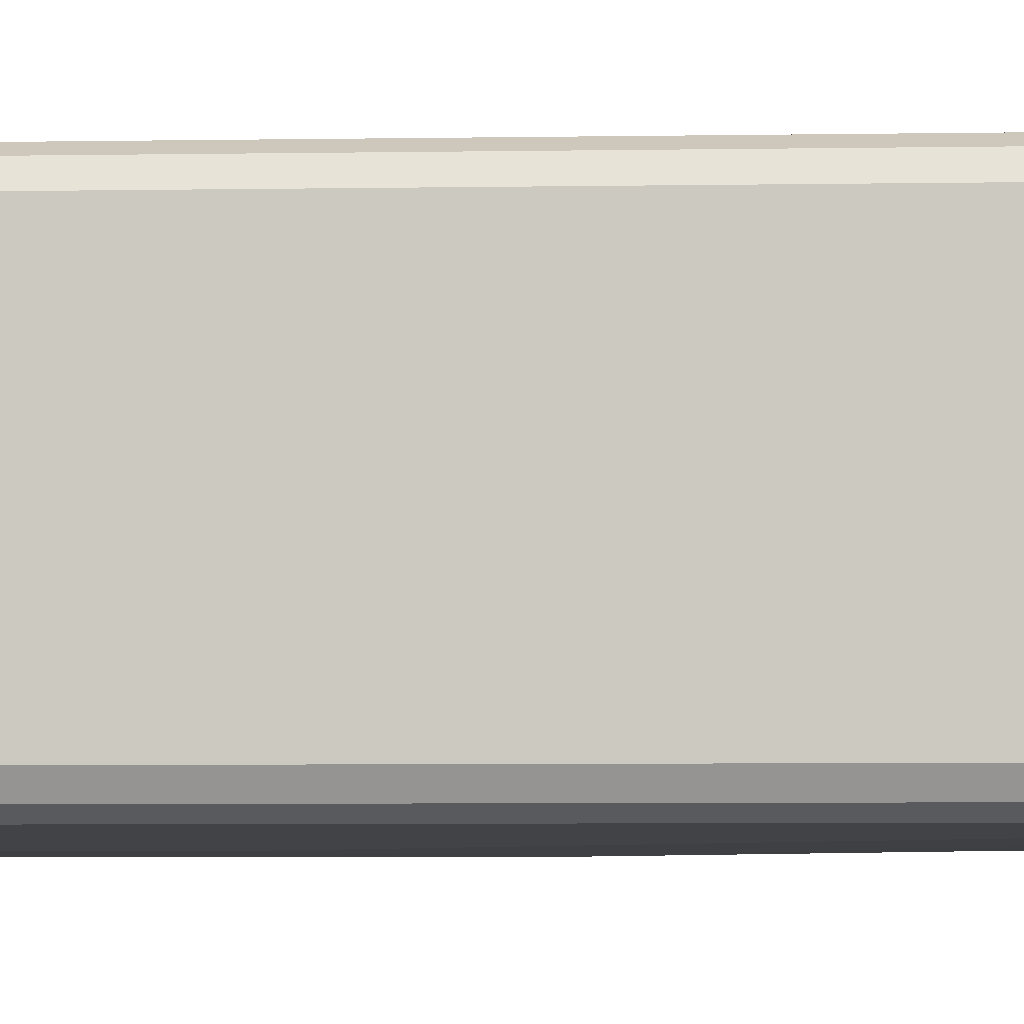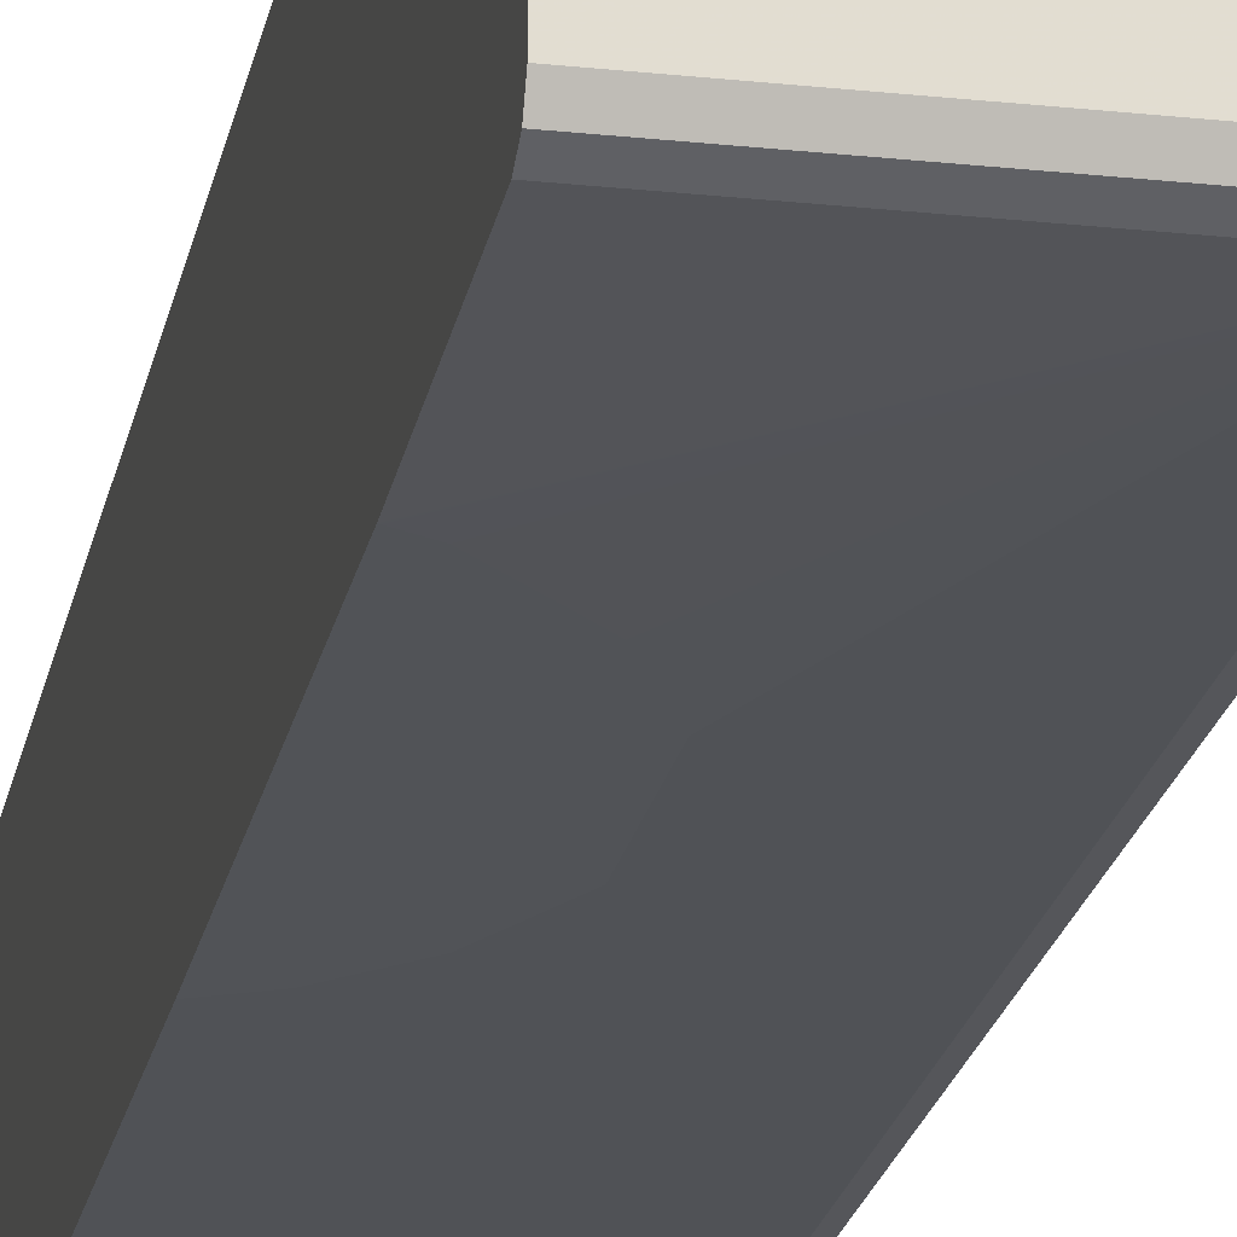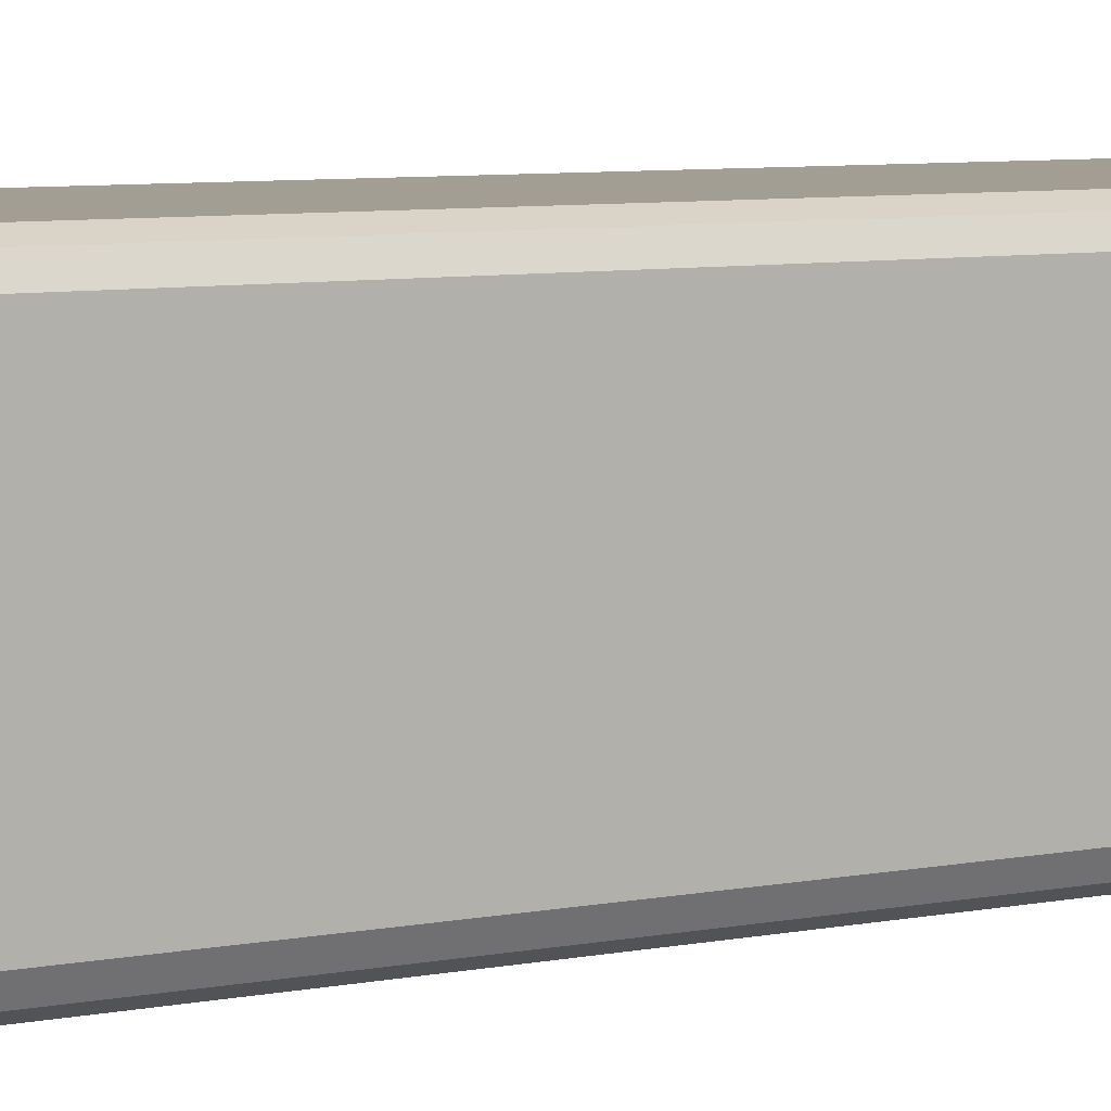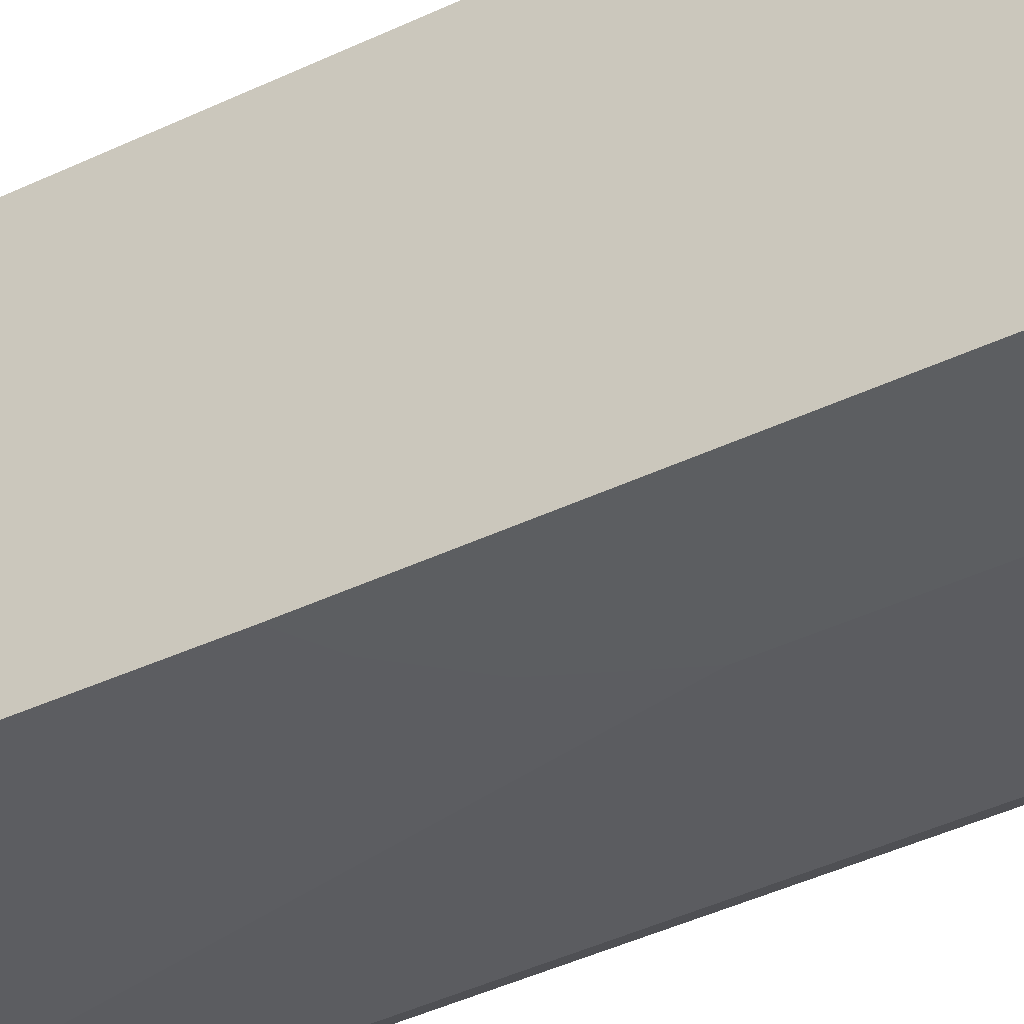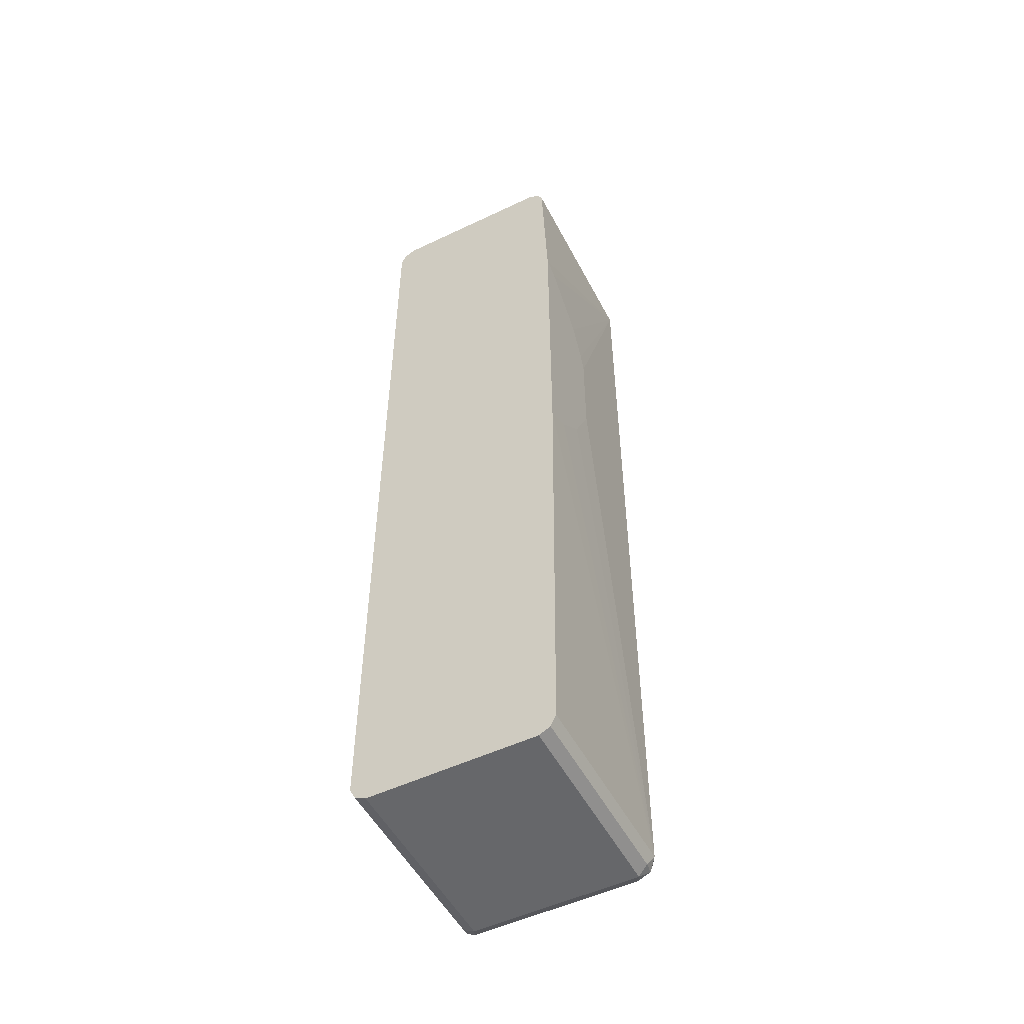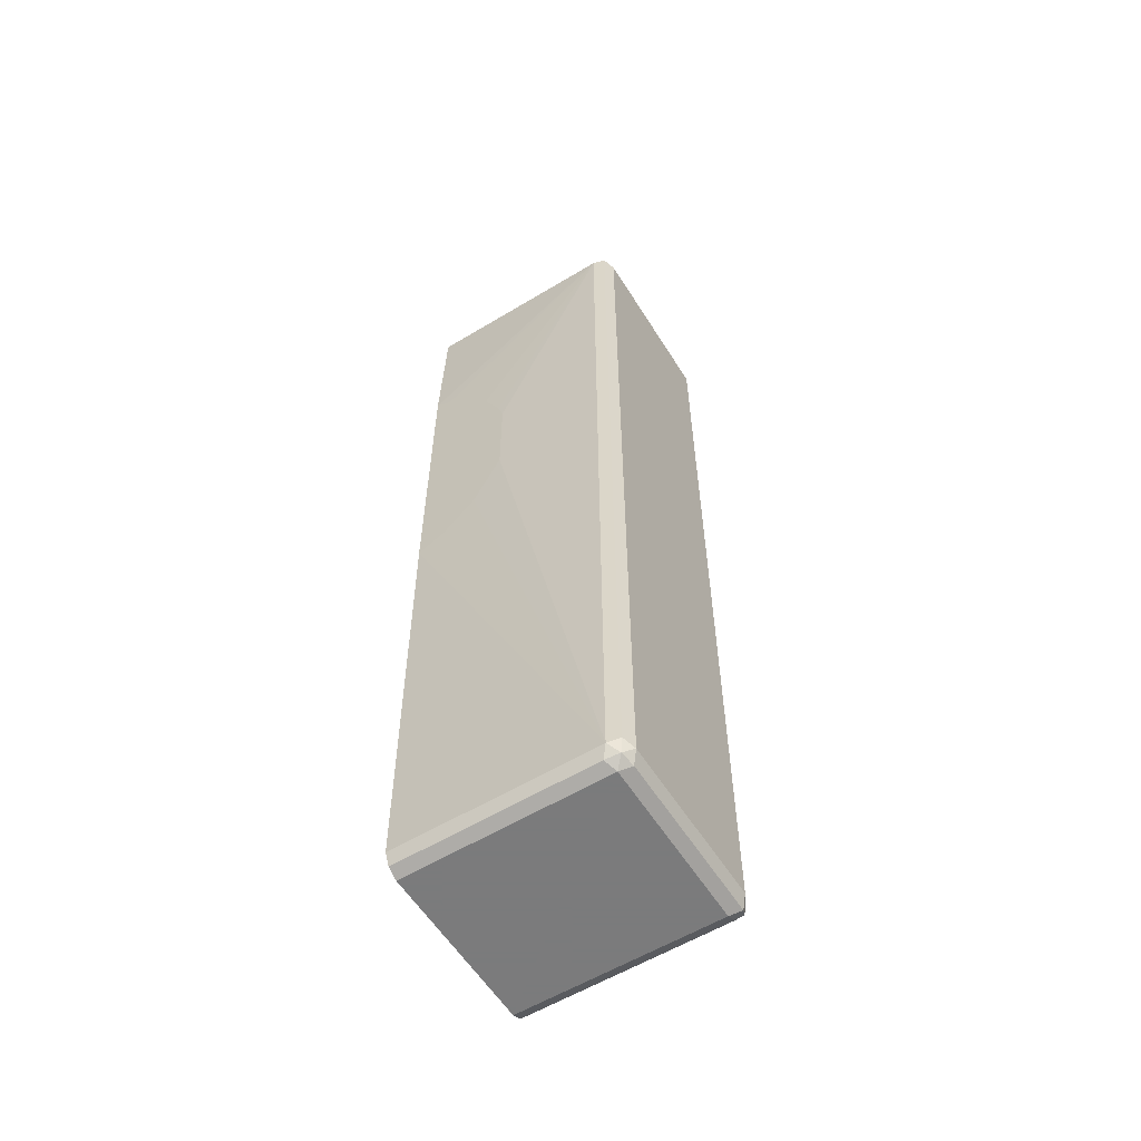
<metadata>
{"format":"obj","ext":"obj","renderer":"f3d","projection":"perspective","resolution":1024,"background":"white","views":[{"elev":-4.3,"azim":-86.0,"up":"+Z"},{"elev":-21.7,"azim":169.2,"up":"+Z"},{"elev":5.1,"azim":-128.6,"up":"+Z"},{"elev":-37.3,"azim":122.4,"up":"+Z"},{"elev":-52.2,"azim":117.2,"up":"+Y"},{"elev":-58.4,"azim":-148.1,"up":"+Y"}]}
</metadata>
<code>
v -0.3167 -0.1759 0.03519
v -0.3108 -0.1701 0.02347
v -0.3079 -0.1847 0.0264
v -0.3108 -0.1876 0.04107
v -0.3167 -0.1759 0.2111
v -0.3167 0.7916 0.03519
v -0.2991 -0.1759 0.01761
v -0.3108 0.7975 0.02347
v -0.2932 -0.1876 0.02347
v -0.2991 -0.1935 0.03519
v -0.3108 -0.1876 0.217
v -0.3079 -0.1847 0.2243
v -0.3108 -0.1759 0.2228
v -0.3123 0.8005 0.2199
v -0.3167 0.7916 0.2111
v -0.3108 0.8034 0.03519
v -0.3079 0.8049 0.0264
v -0.09405 0.2931 0.01186
v -0.08835 0.2904 0.01186
v -0.08835 -0.1759 0.01761
v -0.08835 -0.1762 0.0178
v -0.2991 0.7916 0.01761
v -0.182 0.3985 0.01186
v -0.1644 0.3633 0.01186
v -0.1526 0.34 0.01186
v -0.135 0.3224 0.01186
v -0.1174 0.3049 0.01186
v -0.08835 -0.1876 0.02347
v -0.08835 -0.1935 0.03519
v -0.2991 -0.1935 0.2111
v -0.2991 -0.1876 0.2228
v -0.2991 -0.1759 0.2287
v -0.3108 0.7916 0.2228
v -0.2991 0.7916 0.2287
v -0.3049 0.8034 0.2228
v -0.3108 0.8034 0.2111
v -0.2991 0.8093 0.2111
v -0.2991 0.8093 0.03519
v -0.2991 0.8034 0.02347
v -0.08835 0.6214 0.01186
v -0.08835 0.7916 0.01761
v -0.08926 0.621 0.01186
v -0.1062 0.6126 0.01186
v -0.1414 0.5773 0.01186
v -0.1556 0.5628 0.01186
v -0.1577 0.5604 0.01186
v -0.1583 0.5592 0.01186
v -0.1753 0.5252 0.01186
v -0.1759 0.5239 0.01186
v -0.182 0.5044 0.01186
v -0.08835 -0.1935 0.2111
v -0.08835 -0.1876 0.2228
v -0.08835 -0.1762 0.2286
v -0.08835 -0.1759 0.2287
v -0.08835 0.7916 0.2287
v -0.08835 0.7924 0.2283
v -0.08835 0.8034 0.2228
v -0.08835 0.8093 0.2111
v -0.08835 0.8093 0.03519
v -0.08835 0.8034 0.02347
f 1 2 3
f 19 53 52
f 19 54 53
f 19 55 54
f 19 56 55
f 19 57 56
f 19 58 57
f 19 59 58
f 19 60 59
f 19 41 60
f 19 40 41
f 18 40 19
f 18 42 40
f 18 43 42
f 18 44 43
f 18 45 44
f 18 46 45
f 18 47 46
f 18 48 47
f 18 49 48
f 18 50 49
f 18 23 50
f 18 24 23
f 18 25 24
f 18 26 25
f 18 27 26
f 19 52 51
f 19 29 28
f 19 28 21
f 19 21 20
f 37 59 38
f 37 58 59
f 35 58 37
f 35 57 58
f 35 56 57
f 34 56 35
f 34 55 56
f 32 55 34
f 32 54 55
f 32 53 54
f 31 53 32
f 31 52 53
f 17 36 37
f 30 52 31
f 22 49 50
f 22 48 49
f 22 47 48
f 22 46 47
f 22 45 46
f 22 44 45
f 22 43 44
f 22 42 43
f 22 40 42
f 22 41 40
f 22 60 41
f 22 39 60
f 30 51 52
f 17 39 22
f 19 51 29
f 17 59 60
f 7 20 21
f 7 19 20
f 7 18 19
f 6 17 8
f 6 16 17
f 6 14 16
f 6 15 14
f 5 14 15
f 5 13 14
f 5 12 13
f 5 11 12
f 4 30 11
f 7 21 9
f 4 10 30
f 3 9 10
f 3 7 9
f 2 22 7
f 2 8 22
f 2 7 3
f 1 8 2
f 1 6 8
f 1 15 6
f 1 5 15
f 1 11 5
f 1 4 11
f 17 60 39
f 3 10 4
f 7 22 50
f 1 3 4
f 14 33 34
f 17 38 59
f 17 37 38
f 16 36 17
f 14 36 16
f 14 37 36
f 14 35 37
f 14 34 35
f 7 50 23
f 13 33 14
f 13 34 33
f 13 32 34
f 12 32 13
f 12 30 31
f 11 30 12
f 7 23 24
f 7 24 25
f 7 25 26
f 7 26 27
f 12 31 32
f 8 17 22
f 7 27 18
f 9 28 29
f 9 29 10
f 10 29 51
f 10 51 30
f 9 21 28

</code>
